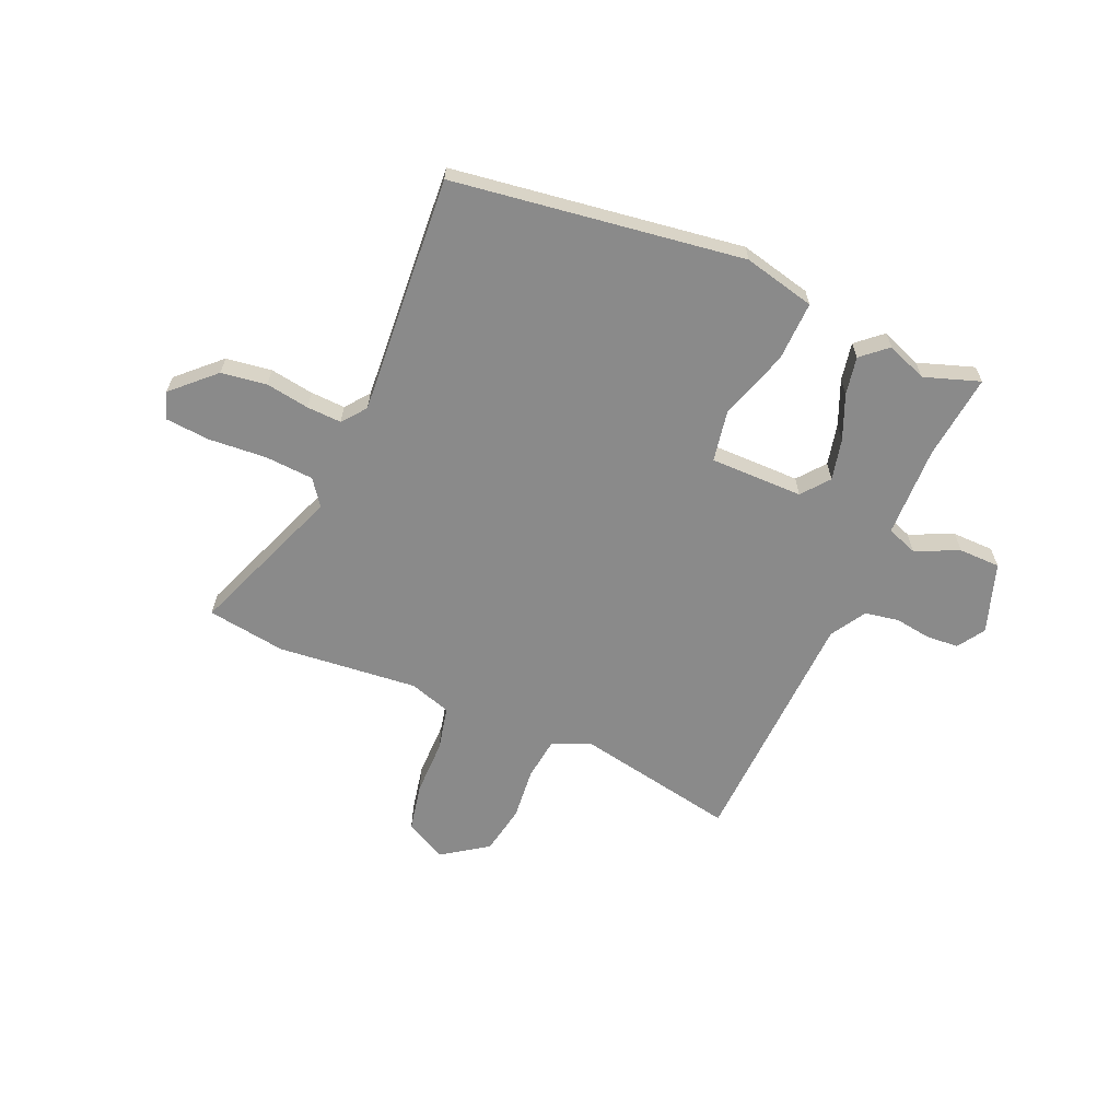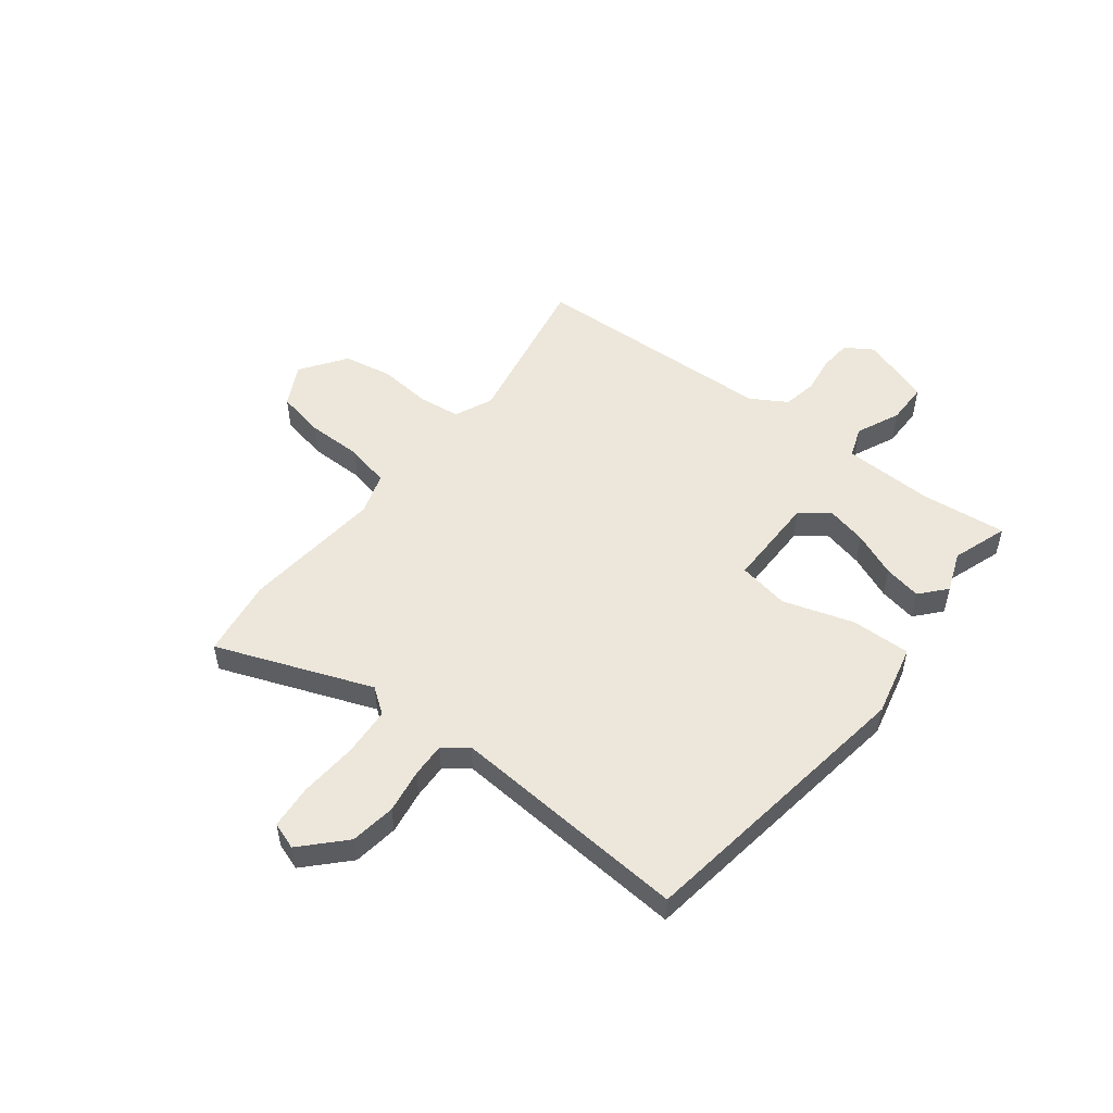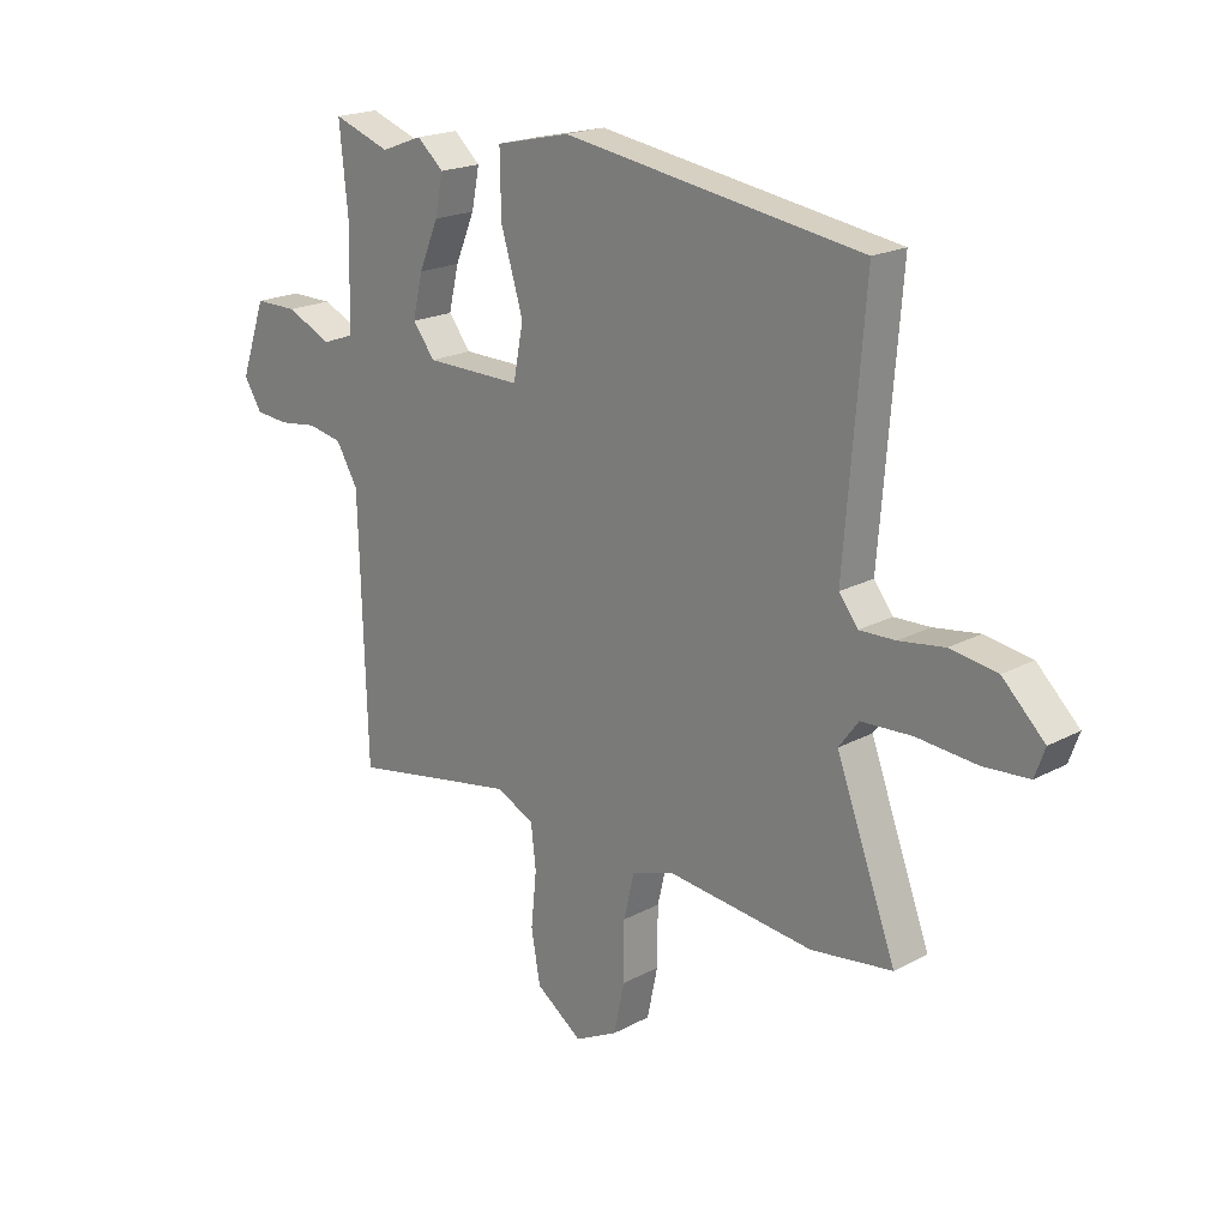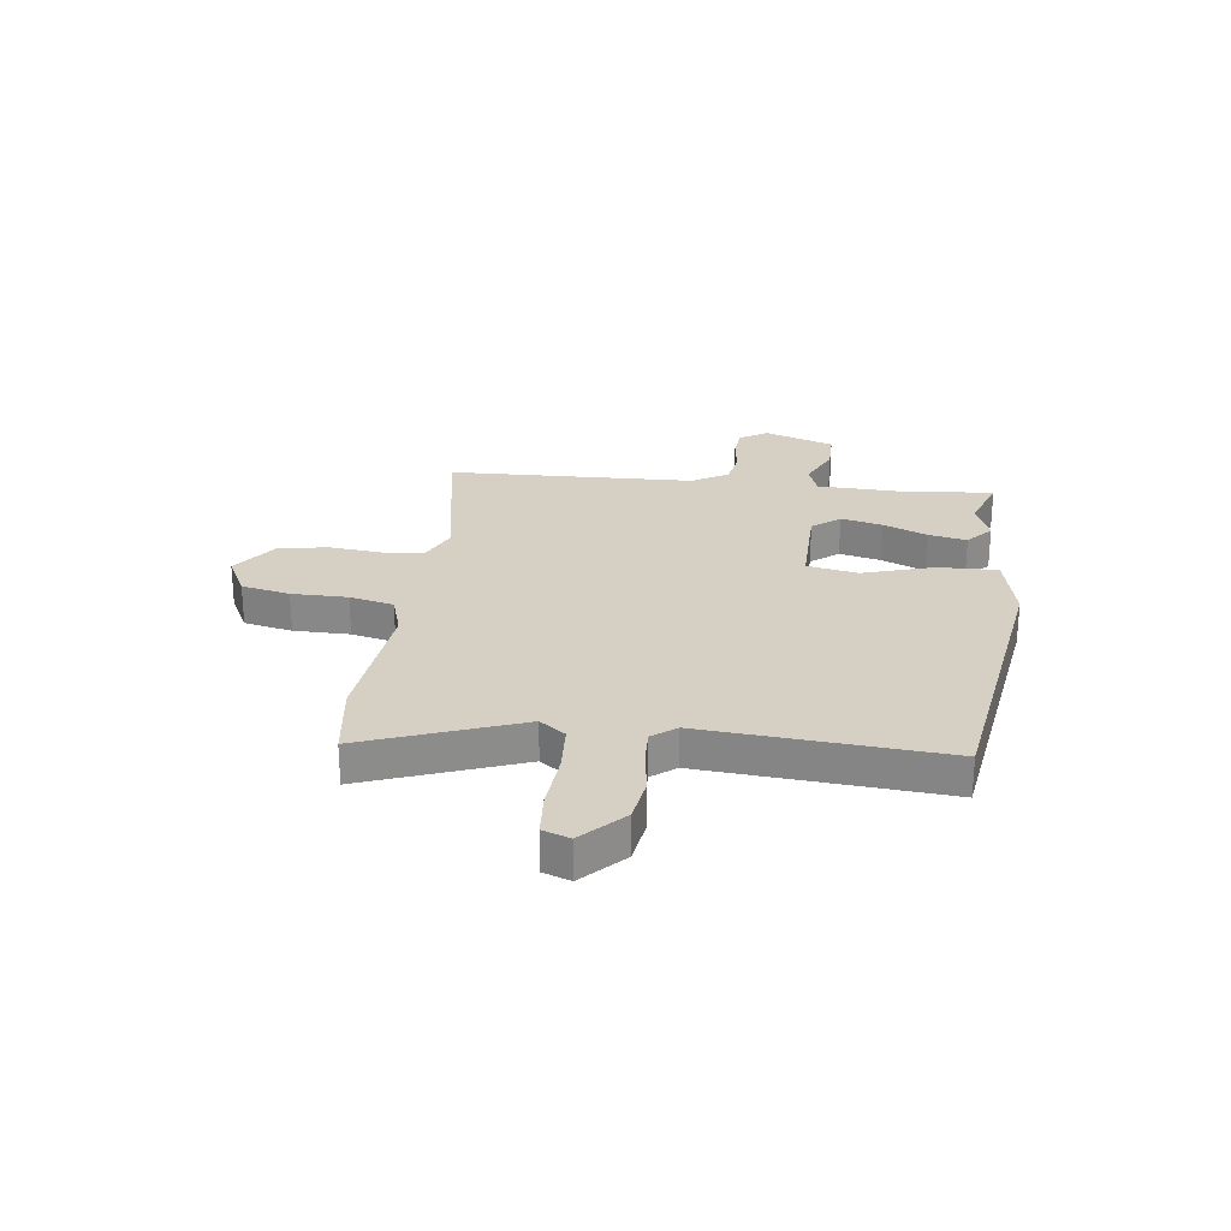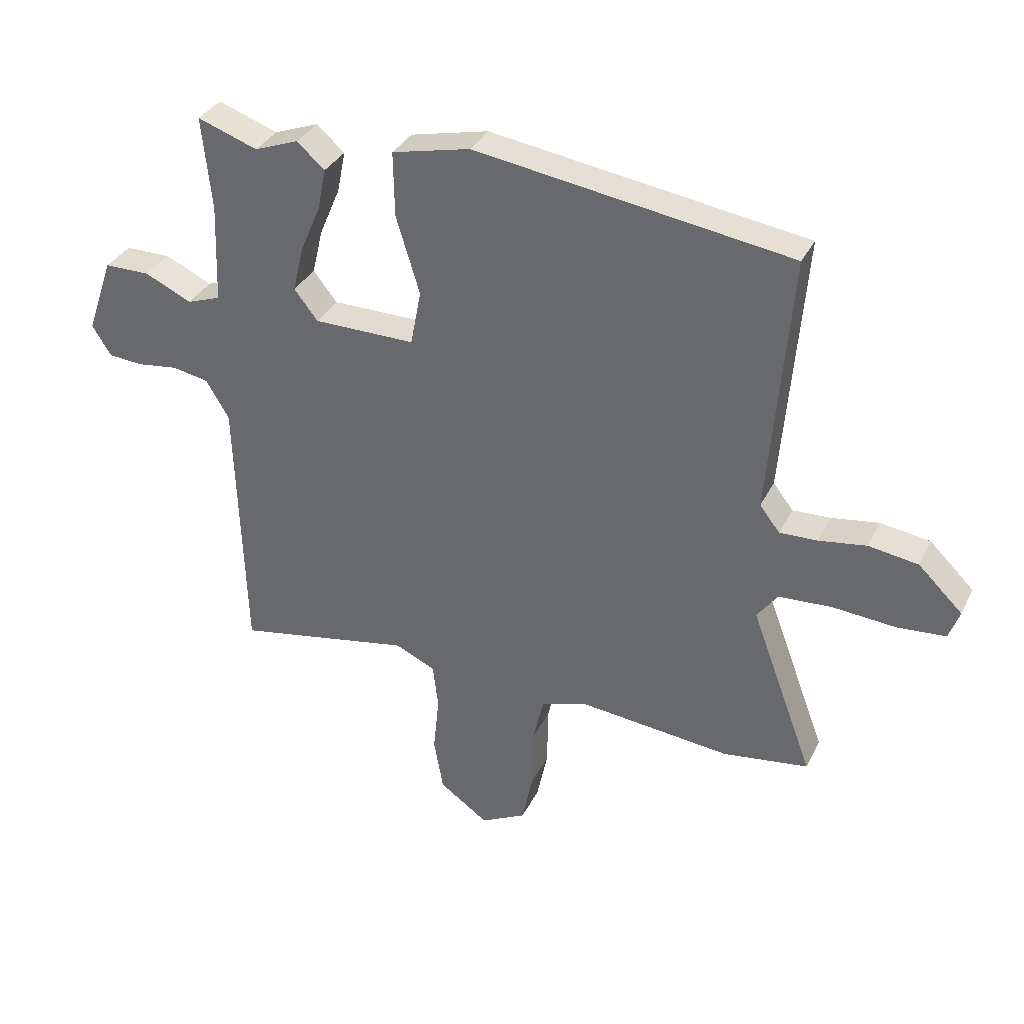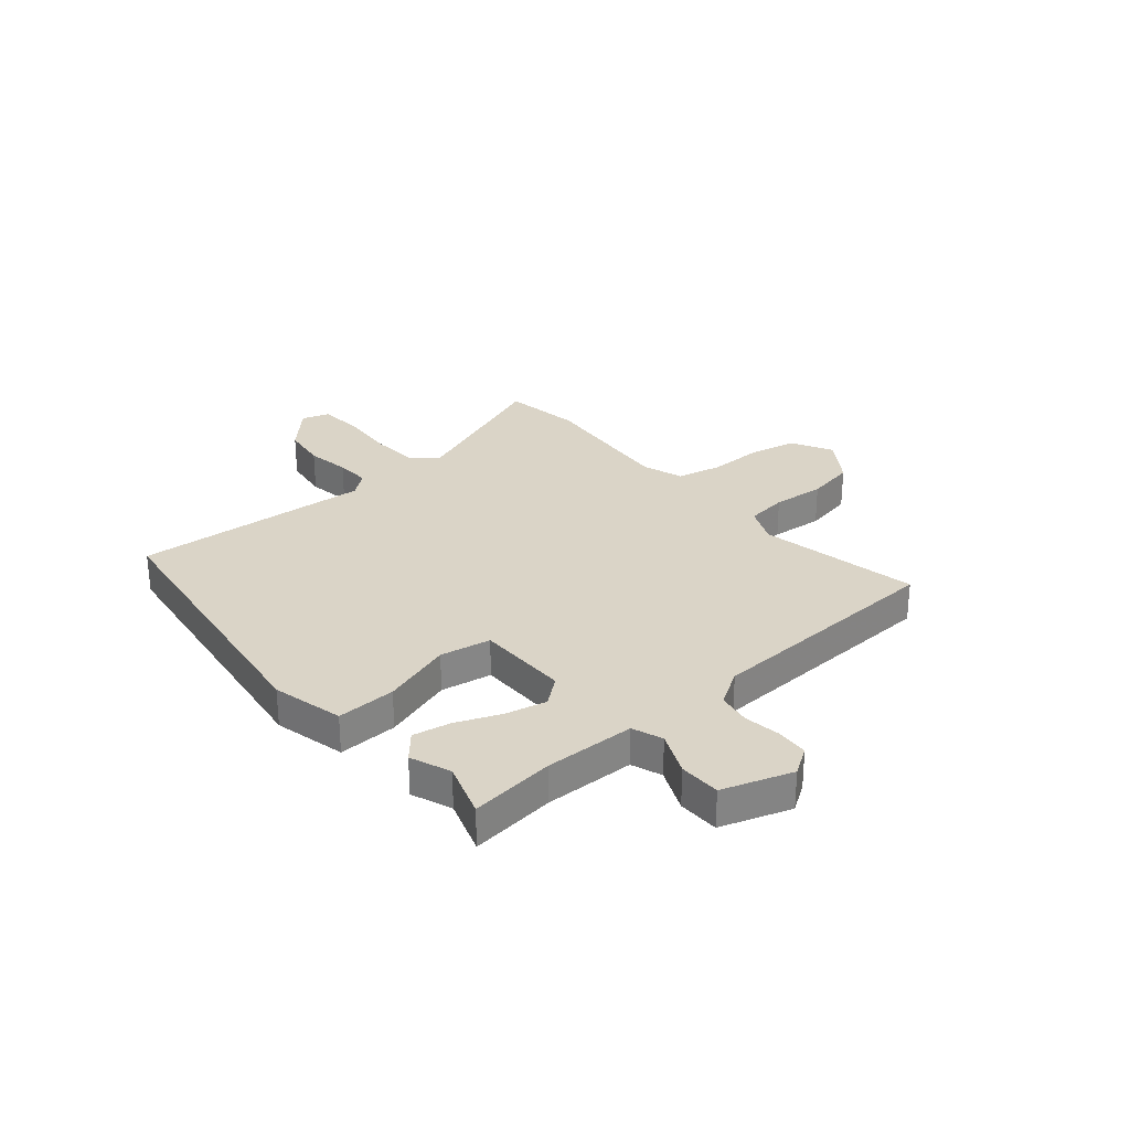
<metadata>
{"format":"obj","ext":"obj","renderer":"f3d","projection":"perspective","resolution":1024,"background":"white","views":[{"elev":-63.5,"azim":-24.0,"up":"+Y"},{"elev":52.3,"azim":-52.7,"up":"+Y"},{"elev":19.7,"azim":-134.9,"up":"+Z"},{"elev":26.0,"azim":-83.0,"up":"+Y"},{"elev":33.9,"azim":-156.8,"up":"+Z"},{"elev":28.9,"azim":48.9,"up":"+Y"}]}
</metadata>
<code>
v 0.485 0.07 -0.515
v 0.186 0.07 -0.461
v 0.117 0.07 -0.493
v 0.108 0.07 -0.57
v 0.118 0.07 -0.667
v 0.102 0.07 -0.758
v 0.019 0.07 -0.817
v -0.058 0.07 -0.778
v -0.077 0.07 -0.689
v -0.078 0.07 -0.586
v -0.097 0.07 -0.505
v -0.174 0.07 -0.481
v -0.434 0.07 -0.509
v -0.579 0.07 -0.489
v -0.472 0.07 -0.202
v -0.507 0.07 -0.155
v -0.597 0.07 -0.15
v -0.704 0.07 -0.159
v -0.786 0.07 -0.153
v -0.804 0.07 -0.103
v -0.729 0.07 -0.03
v -0.645 0.07 -0.017
v -0.564 0.07 -0.029
v -0.5 0.07 -0.031
v -0.466 0.07 0.013
v -0.502 0.07 0.456
v 0.033 0.07 0.538
v 0.166 0.07 0.508
v 0.164 0.07 0.398
v 0.124 0.07 0.267
v 0.142 0.07 0.173
v 0.314 0.07 0.175
v 0.354 0.07 0.226
v 0.336 0.07 0.302
v 0.301 0.07 0.384
v 0.287 0.07 0.454
v 0.334 0.07 0.496
v 0.409 0.07 0.468
v 0.511 0.07 0.504
v 0.495 0.07 0.346
v 0.501 0.07 0.178
v 0.558 0.07 0.158
v 0.638 0.07 0.195
v 0.715 0.07 0.195
v 0.76 0.07 0.066
v 0.728 0.07 0.015
v 0.669 0.07 0.01
v 0.6 0.07 0.019
v 0.538 0.07 0.007
v 0.499 0.07 -0.059
v 0.485 0 -0.515
v 0.186 0 -0.461
v 0.117 0 -0.493
v 0.108 0 -0.57
v 0.118 0 -0.667
v 0.102 0 -0.758
v 0.019 0 -0.817
v -0.058 0 -0.778
v -0.077 0 -0.689
v -0.078 0 -0.586
v -0.097 0 -0.505
v -0.174 0 -0.481
v -0.434 0 -0.509
v -0.579 0 -0.489
v -0.472 0 -0.202
v -0.507 0 -0.155
v -0.597 0 -0.15
v -0.704 0 -0.159
v -0.786 0 -0.153
v -0.804 0 -0.103
v -0.729 0 -0.03
v -0.645 0 -0.017
v -0.564 0 -0.029
v -0.5 0 -0.031
v -0.466 0 0.013
v -0.502 0 0.456
v 0.033 0 0.538
v 0.166 0 0.508
v 0.164 0 0.398
v 0.124 0 0.267
v 0.142 0 0.173
v 0.314 0 0.175
v 0.354 0 0.226
v 0.336 0 0.302
v 0.301 0 0.384
v 0.287 0 0.454
v 0.334 0 0.496
v 0.409 0 0.468
v 0.511 0 0.504
v 0.495 0 0.346
v 0.501 0 0.178
v 0.558 0 0.158
v 0.638 0 0.195
v 0.715 0 0.195
v 0.76 0 0.066
v 0.728 0 0.015
v 0.669 0 0.01
v 0.6 0 0.019
v 0.538 0 0.007
v 0.499 0 -0.059
f 46 47 48
f 45 46 48
f 44 45 48
f 43 44 48
f 42 43 48
f 41 42 48 49
f 38 39 40
f 38 40 41
f 37 38 41
f 36 37 41
f 35 36 41
f 34 35 41
f 41 49 50
f 34 41 50
f 33 34 50
f 28 29 30
f 27 28 30
f 26 27 30
f 25 26 30
f 24 25 30 31
f 21 22 23
f 20 21 23
f 19 20 23
f 18 19 23
f 17 18 23
f 16 17 23 24
f 24 31 32
f 16 24 32
f 15 16 32
f 14 15 32
f 13 14 32
f 12 13 32
f 8 9 10
f 7 8 10
f 6 7 10
f 5 6 10
f 4 5 10
f 3 4 10 11
f 32 33 50
f 12 32 50
f 11 12 50
f 3 11 50
f 2 3 50
f 1 2 50
f 98 97 96
f 98 96 95
f 98 95 94
f 98 94 93
f 98 93 92
f 99 98 92 91
f 90 89 88
f 91 90 88
f 91 88 87
f 91 87 86
f 91 86 85
f 91 85 84
f 100 99 91
f 100 91 84
f 100 84 83
f 80 79 78
f 80 78 77
f 80 77 76
f 80 76 75
f 81 80 75 74
f 73 72 71
f 73 71 70
f 73 70 69
f 73 69 68
f 73 68 67
f 74 73 67 66
f 82 81 74
f 82 74 66
f 82 66 65
f 82 65 64
f 82 64 63
f 82 63 62
f 60 59 58
f 60 58 57
f 60 57 56
f 60 56 55
f 60 55 54
f 61 60 54 53
f 100 83 82
f 100 82 62
f 100 62 61
f 100 61 53
f 100 53 52
f 100 52 51
f 1 51 52 2
f 2 52 53 3
f 3 53 54 4
f 4 54 55 5
f 5 55 56 6
f 6 56 57 7
f 7 57 58 8
f 8 58 59 9
f 9 59 60 10
f 10 60 61 11
f 11 61 62 12
f 12 62 63 13
f 13 63 64 14
f 14 64 65 15
f 15 65 66 16
f 16 66 67 17
f 17 67 68 18
f 18 68 69 19
f 19 69 70 20
f 20 70 71 21
f 21 71 72 22
f 22 72 73 23
f 23 73 74 24
f 24 74 75 25
f 25 75 76 26
f 26 76 77 27
f 27 77 78 28
f 28 78 79 29
f 29 79 80 30
f 30 80 81 31
f 31 81 82 32
f 32 82 83 33
f 33 83 84 34
f 34 84 85 35
f 35 85 86 36
f 36 86 87 37
f 37 87 88 38
f 38 88 89 39
f 39 89 90 40
f 40 90 91 41
f 41 91 92 42
f 42 92 93 43
f 43 93 94 44
f 44 94 95 45
f 45 95 96 46
f 46 96 97 47
f 47 97 98 48
f 48 98 99 49
f 49 99 100 50
f 50 100 51 1

</code>
